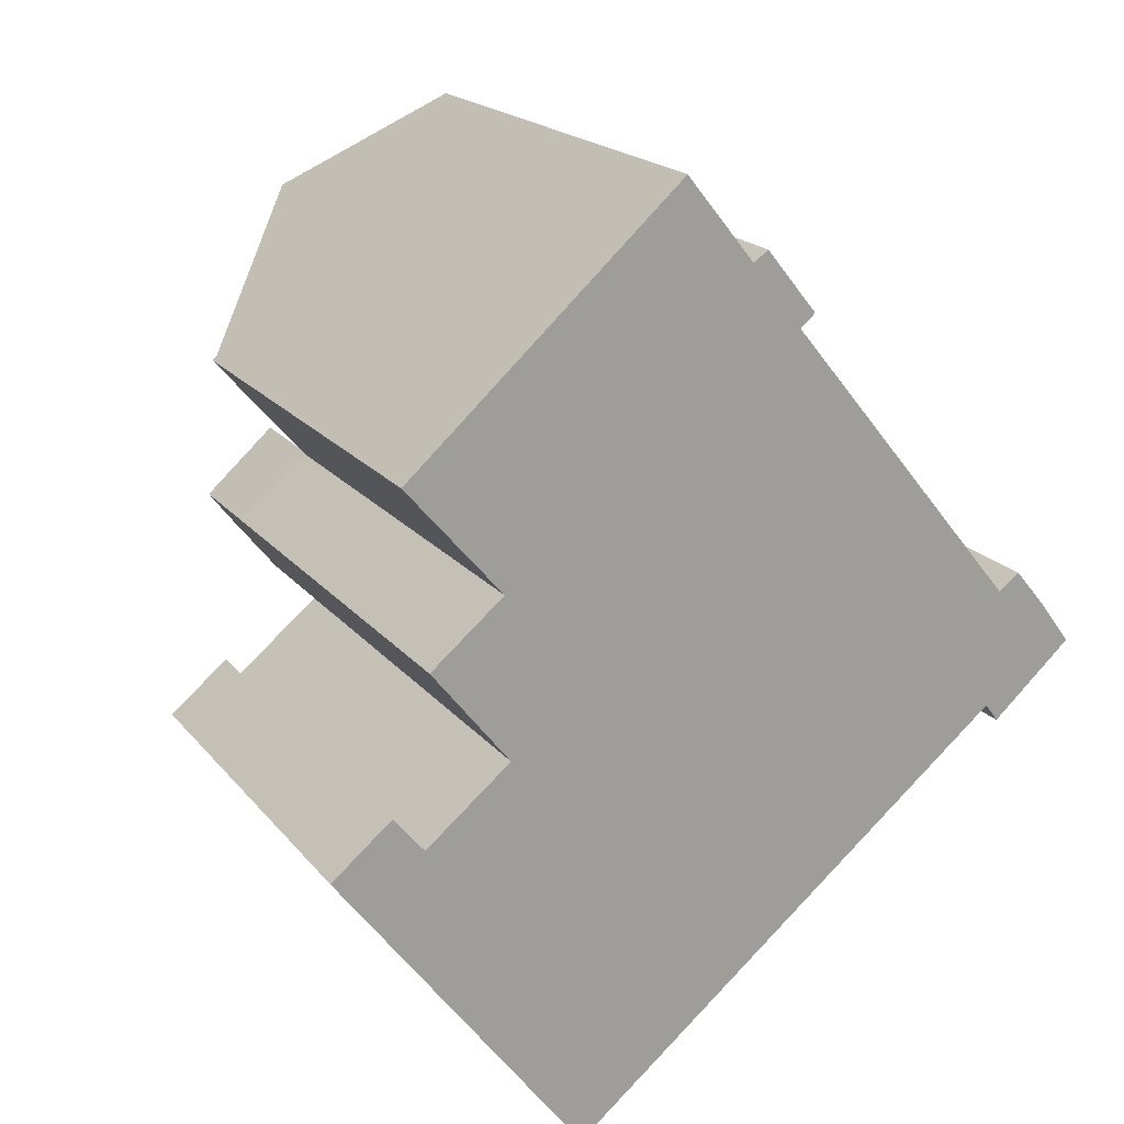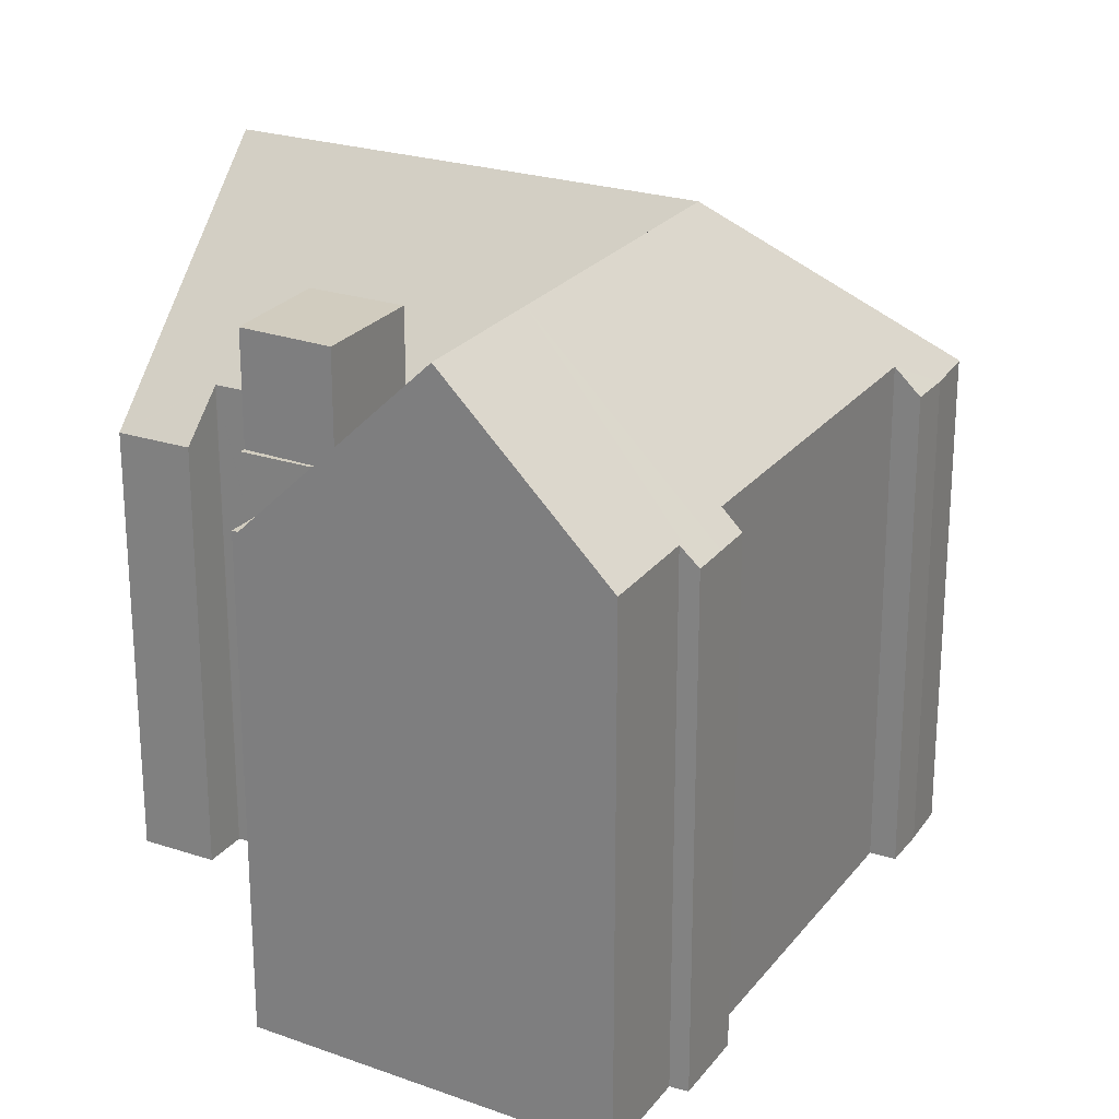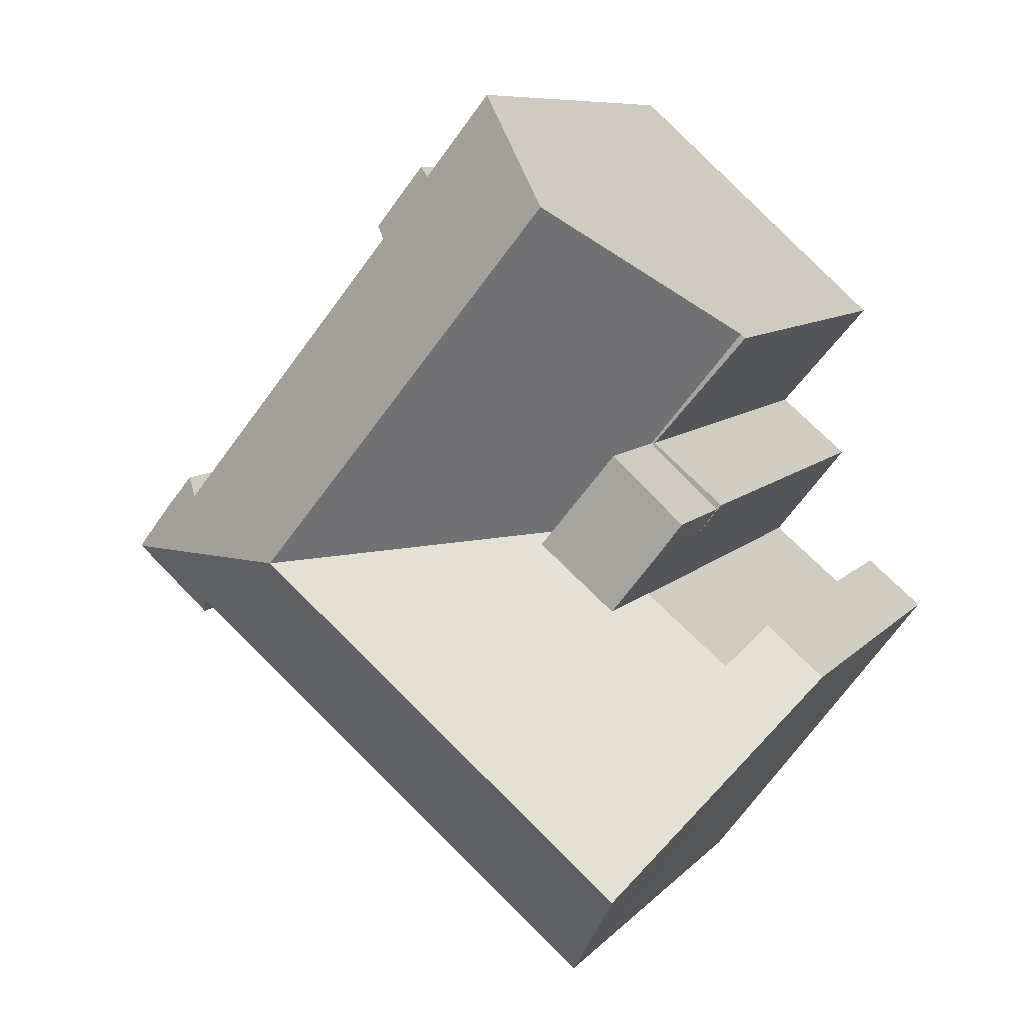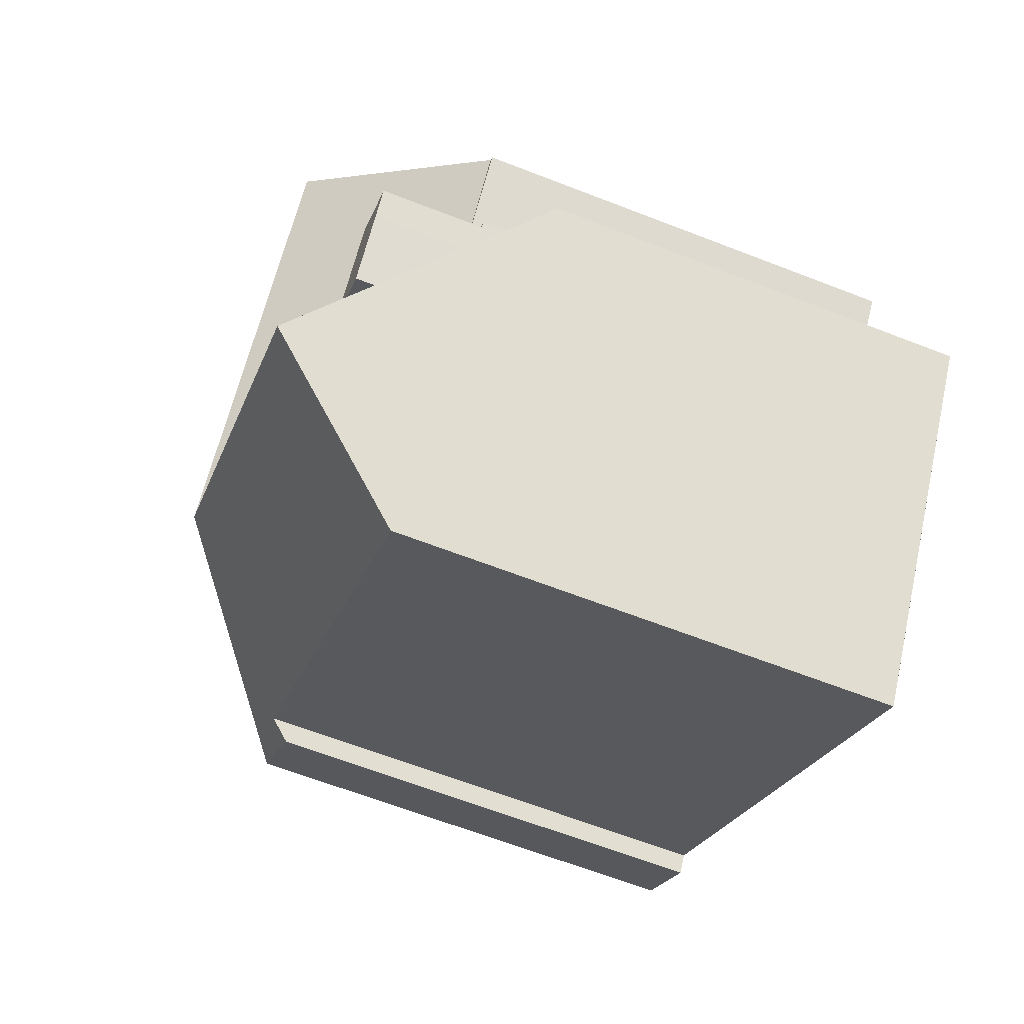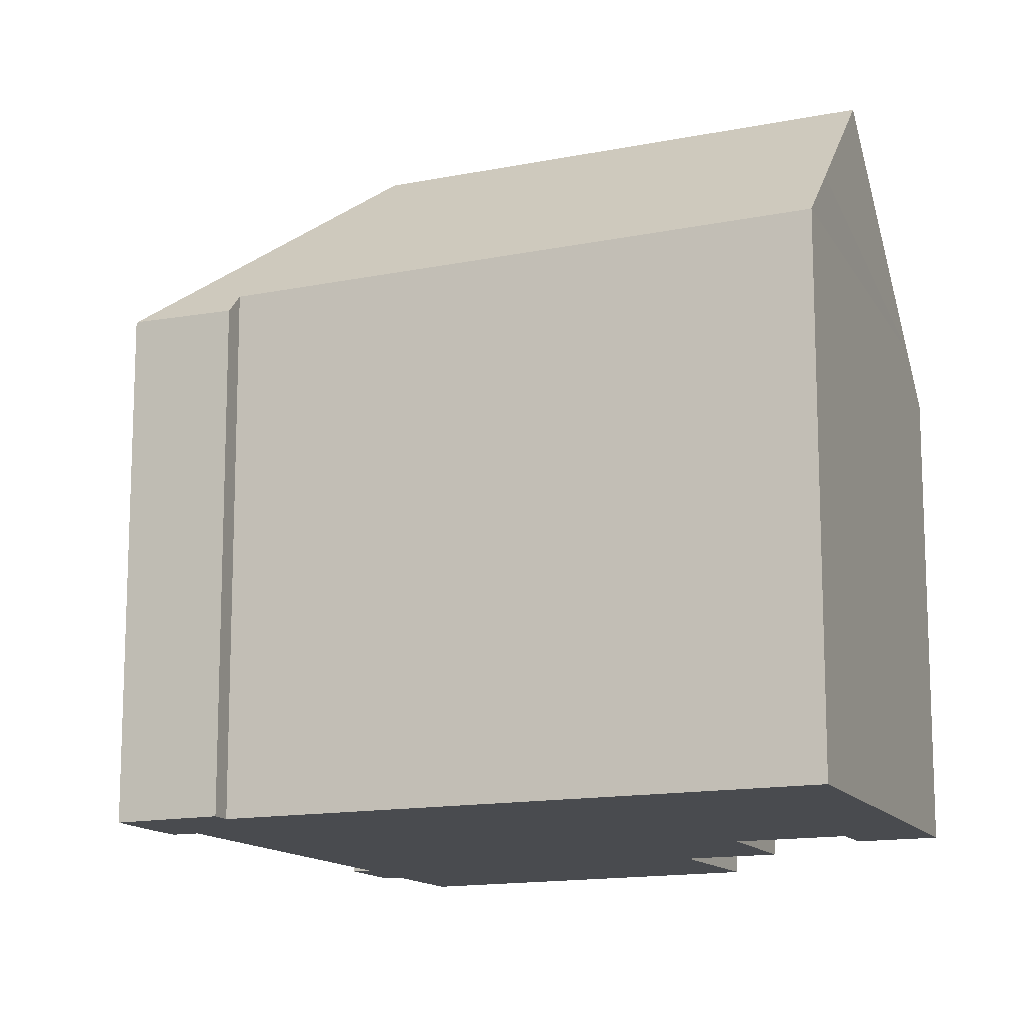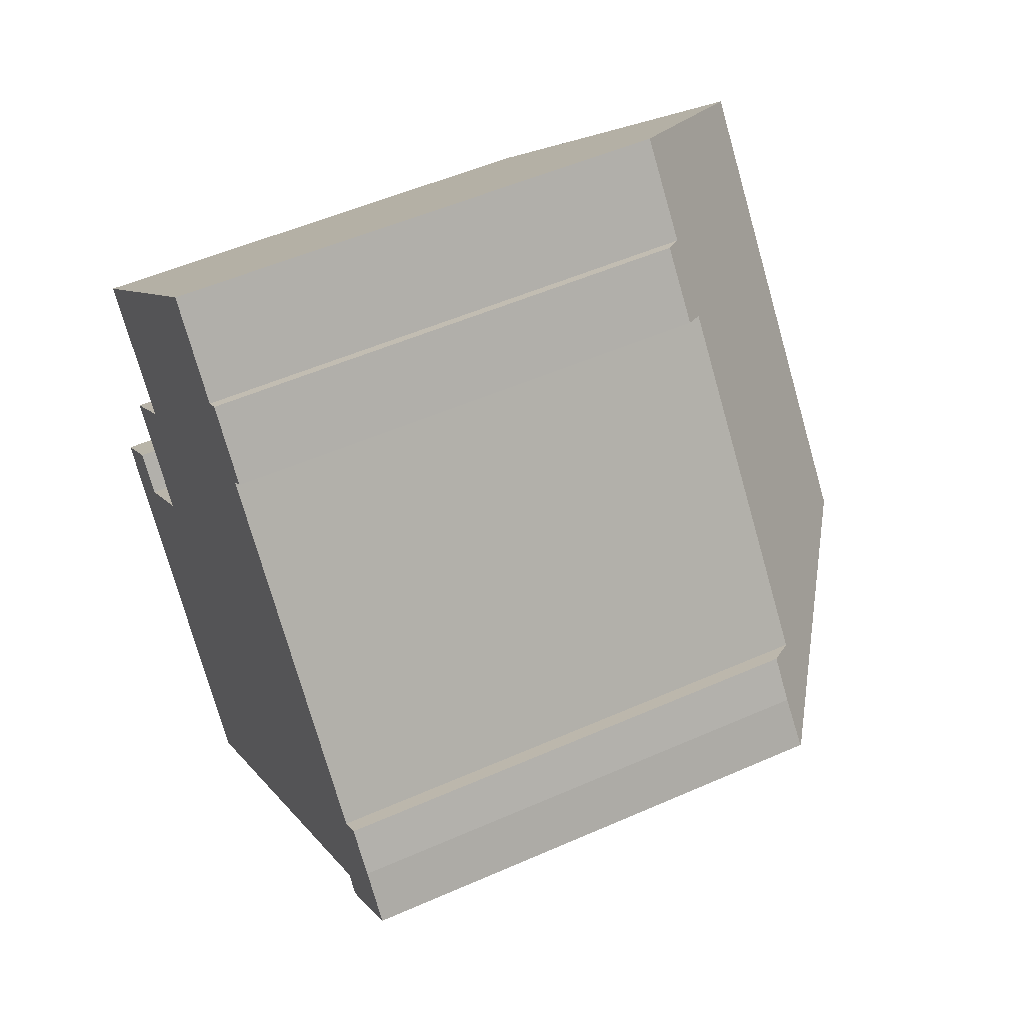
<metadata>
{"format":"obj","ext":"obj","renderer":"f3d","projection":"perspective","resolution":1024,"background":"white","views":[{"elev":18.9,"azim":-26.4,"up":"+Z"},{"elev":24.2,"azim":-11.1,"up":"+Y"},{"elev":8.5,"azim":-157.4,"up":"+Z"},{"elev":-64.6,"azim":-111.4,"up":"+Z"},{"elev":-13.8,"azim":164.3,"up":"+Y"},{"elev":51.7,"azim":64.4,"up":"+Z"}]}
</metadata>
<code>
v  14.44 18.47 3.372
v  4.832 13.36 2.338
v  6.927 13.36 4.094
v  10.33 18.47 -0.072
v  4.859 13.4 2.304
v  4.822 13.4 2.273
v  2.511 13.38 0.364
v  0 12.11 7.413e-16
v  0.796 13.36 -1.046
v  8.06 18.47 -1.978
v  4.057 18.47 -5.334
v  2.497 13.36 0.38
v  1.665 12.11 1.39
v  6.194 18.47 13.46
v  4.819 13.36 6.673
v  2.204 13.36 9.872
v  11.04 18.47 7.539
v  8.81 18.47 10.26
v  3.419 13.36 4.116
v  2.712 13.36 5.005
v  2.832 13.36 4.886
v  4.722 13.36 6.691
v  2.077 13.36 9.758
v  21.67 13.55 2.677
v  20.8 13.45 3.909
v  21.7 13.51 2.704
v  19.38 14.16 4.466
v  19.95 13.46 4.922
v  14.49 14.17 10.43
v  12.87 14.17 12.41
v  12.57 13.65 13.64
v  11.88 13.65 14.49
v  11.47 14.12 14.2
v  9.598 14.11 16.52
v  13.28 13.66 12.77
v  19.16 14.03 1.23
v  19.52 13.45 0.734
v  13.26 14.08 -3.65
v  10.85 14.1 -5.643
v  6.83 14.13 -8.969
v  5.958 15.49 -7.833
v  4.859 -1.411e-16 2.304
v  4.822 -1.392e-16 2.273
v  2.511 -2.229e-17 0.364
v  4.832 -1.432e-16 2.338
v  6.927 -2.507e-16 4.094
v  2.712 -3.065e-16 5.005
v  4.722 -4.097e-16 6.691
v  2.077 -5.975e-16 9.758
v  2.204 -6.045e-16 9.872
v  9.598 -1.012e-15 16.52
v  6.194 -8.242e-16 13.46
v  11.47 -8.696e-16 14.2
v  11.88 -8.873e-16 14.49
v  19.38 -2.735e-16 4.466
v  19.95 -3.014e-16 4.922
v  1.665 -8.511e-17 1.39
v  0 0 0
v  4.819 -4.086e-16 6.673
v  3.419 -2.52e-16 4.116
v  19.16 -7.532e-17 1.23
v  19.52 -4.494e-17 0.734
v  6.83 5.492e-16 -8.969
v  0.796 6.405e-17 -1.046
v  5.958 4.796e-16 -7.833
v  4.057 3.266e-16 -5.334
v  2.832 -2.992e-16 4.886
v  12.87 -7.598e-16 12.41
v  13.28 -7.817e-16 12.77
v  21.7 -1.656e-16 2.704
v  21.67 -1.639e-16 2.677
v  10.85 3.455e-16 -5.643
v  13.26 2.235e-16 -3.65
v  12.57 -8.353e-16 13.64
v  14.49 -6.389e-16 10.43
v  20.8 -2.394e-16 3.909
v  2.497 -2.327e-17 0.38
v  3.419 16.5 4.116
v  6.927 16.5 4.094
v  4.832 16.5 2.338
v  4.819 16.5 6.673
v  2.832 16.5 4.886
g defaultobject
f 1 2 3
f 2 1 4
f 2 4 5
f 5 4 6
f 6 4 7
f 7 4 8
f 8 4 9
f 9 4 10
f 9 10 11
f 12 8 13
f 8 12 7
f 14 15 16
f 15 14 3
f 3 14 17
f 3 17 1
f 17 14 18
f 19 20 21
f 15 21 20
f 22 15 20
f 23 15 22
f 16 15 23
f 24 25 26
f 25 24 1
f 25 1 27
f 25 27 28
f 27 1 29
f 29 1 17
f 29 17 30
f 30 17 18
f 30 18 31
f 31 18 32
f 32 18 33
f 33 18 34
f 34 18 14
f 31 35 30
f 24 36 1
f 36 24 37
f 1 36 38
f 1 38 4
f 4 38 39
f 4 39 10
f 10 39 40
f 10 40 11
f 11 40 41
f 6 42 5
f 42 6 7
f 42 7 43
f 43 7 44
f 45 3 2
f 3 45 46
f 47 22 20
f 22 47 48
f 49 16 23
f 16 49 34
f 34 49 50
f 34 50 51
f 51 50 52
f 34 14 16
f 53 32 33
f 32 53 54
f 55 28 27
f 28 55 56
f 8 57 13
f 57 8 58
f 42 2 5
f 2 42 45
f 46 15 3
f 15 46 59
f 60 20 19
f 20 60 47
f 48 23 22
f 23 48 49
f 37 61 36
f 61 37 62
f 41 9 11
f 9 41 40
f 9 40 63
f 9 63 8
f 8 63 58
f 58 63 64
f 64 63 65
f 64 65 66
f 59 21 15
f 21 59 67
f 35 68 30
f 68 35 69
f 26 37 24
f 37 26 70
f 37 70 62
f 62 70 71
f 61 38 36
f 38 61 39
f 39 61 40
f 40 61 72
f 40 72 63
f 72 61 73
f 67 19 21
f 19 67 60
f 34 53 33
f 53 34 51
f 54 31 32
f 31 54 35
f 35 54 69
f 69 54 74
f 68 29 30
f 29 68 27
f 27 68 55
f 55 68 75
f 56 25 28
f 25 56 76
f 25 70 26
f 70 25 76
f 13 77 12
f 77 13 57
f 12 44 7
f 44 12 77
f 60 67 47
f 48 50 49
f 50 48 52
f 52 48 59
f 52 59 46
f 52 46 72
f 52 72 73
f 52 73 51
f 51 73 61
f 51 61 53
f 53 61 68
f 53 68 54
f 68 61 75
f 75 61 55
f 55 61 62
f 55 62 71
f 55 71 56
f 56 71 76
f 76 71 70
f 68 74 54
f 74 68 69
f 67 48 47
f 48 67 59
f 64 57 58
f 57 64 66
f 57 66 77
f 77 66 65
f 77 65 44
f 44 65 43
f 43 65 63
f 43 63 72
f 43 72 42
f 42 72 46
f 46 45 42
f 78 79 80
f 79 78 81
f 81 78 82
f 67 81 82
f 81 67 59
f 59 79 81
f 79 59 46
f 46 80 79
f 80 46 45
f 60 82 78
f 82 60 67
f 45 78 80
f 78 45 60
f 67 46 59
f 46 67 60
f 46 60 45

</code>
